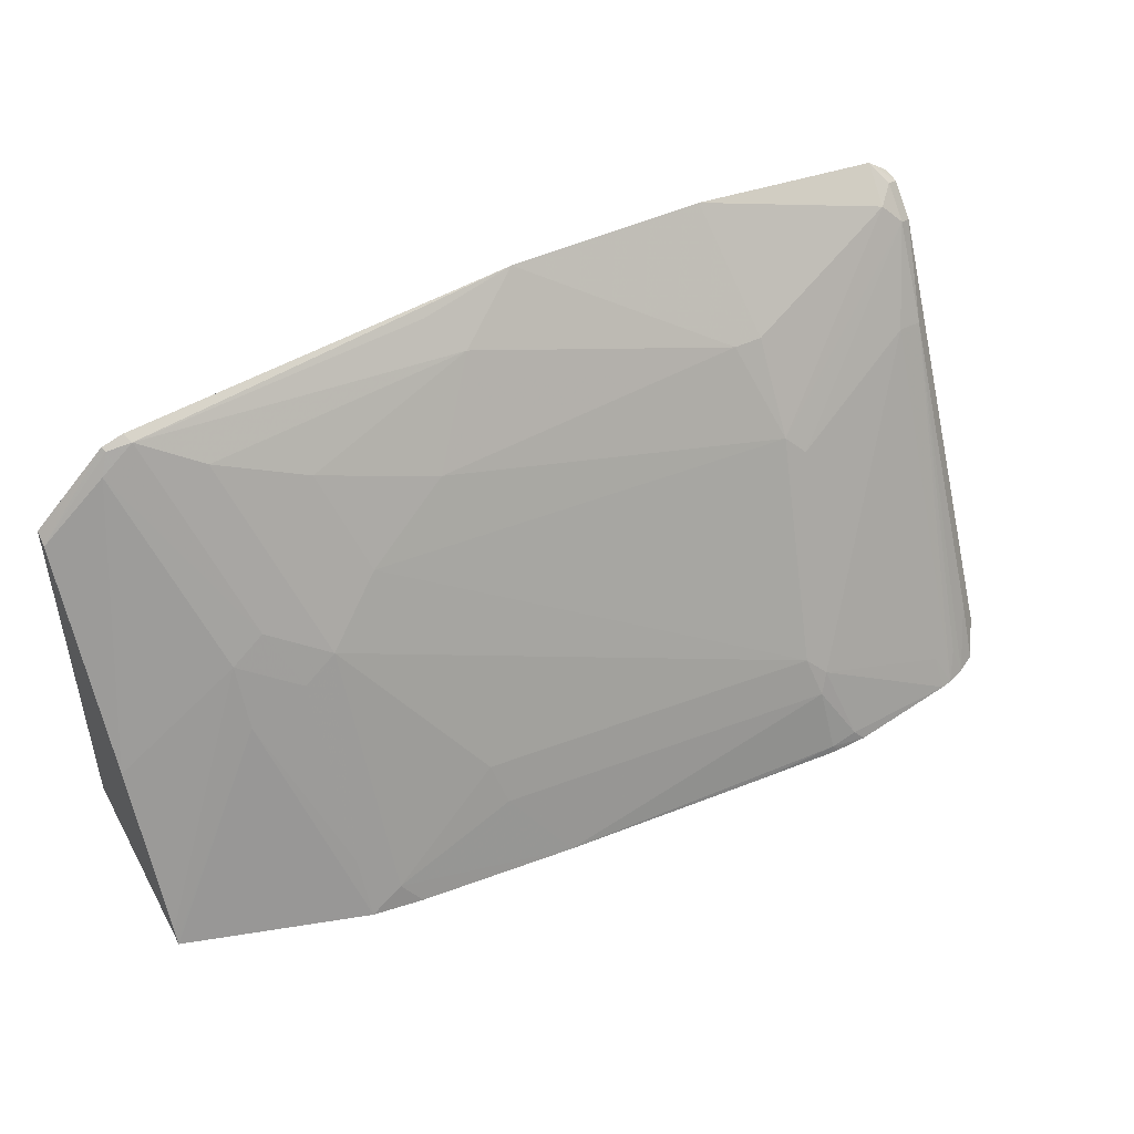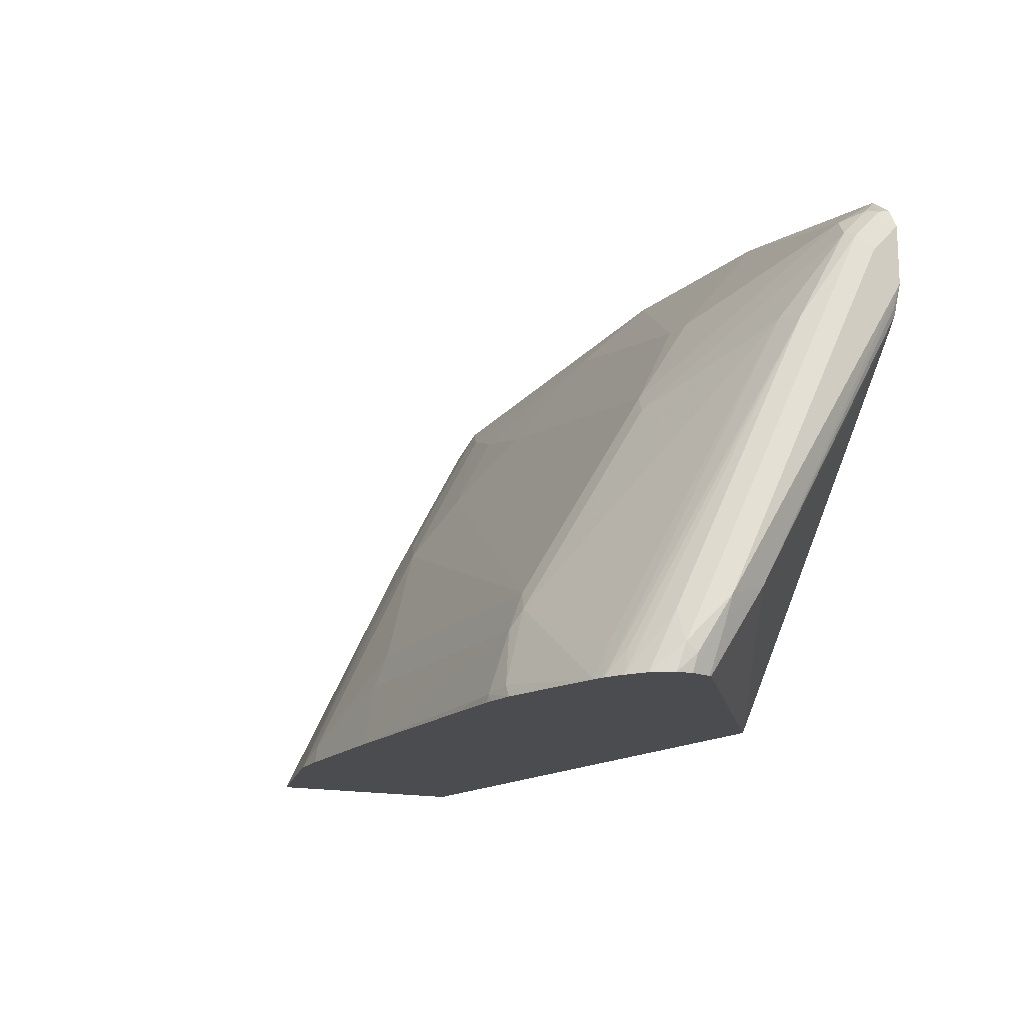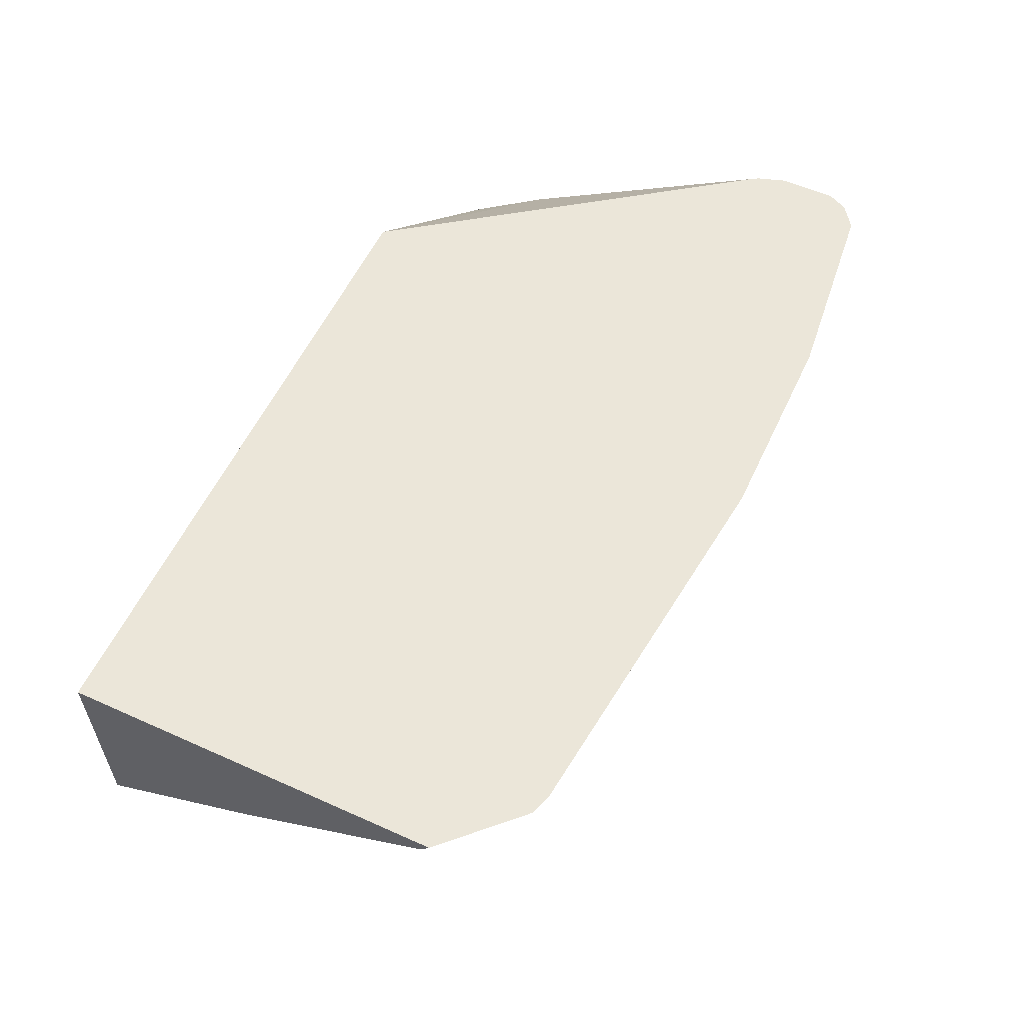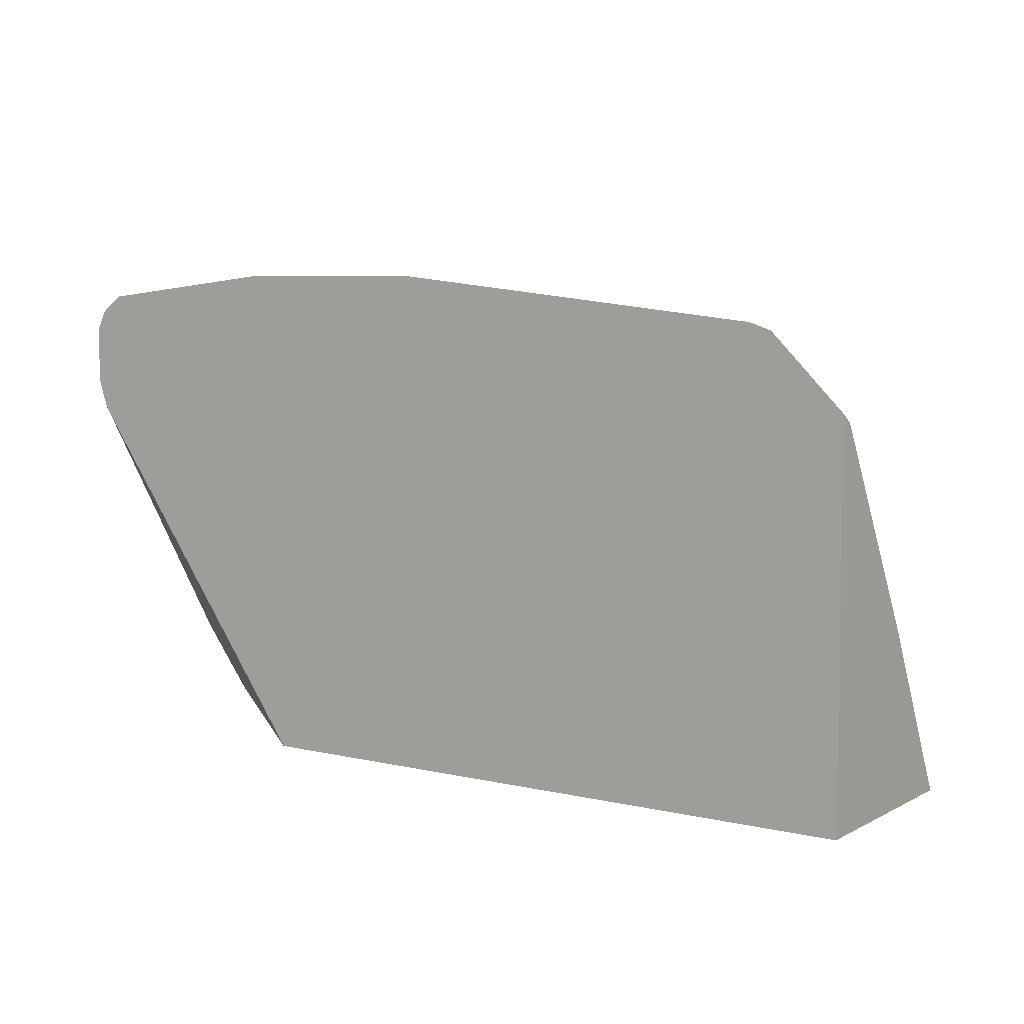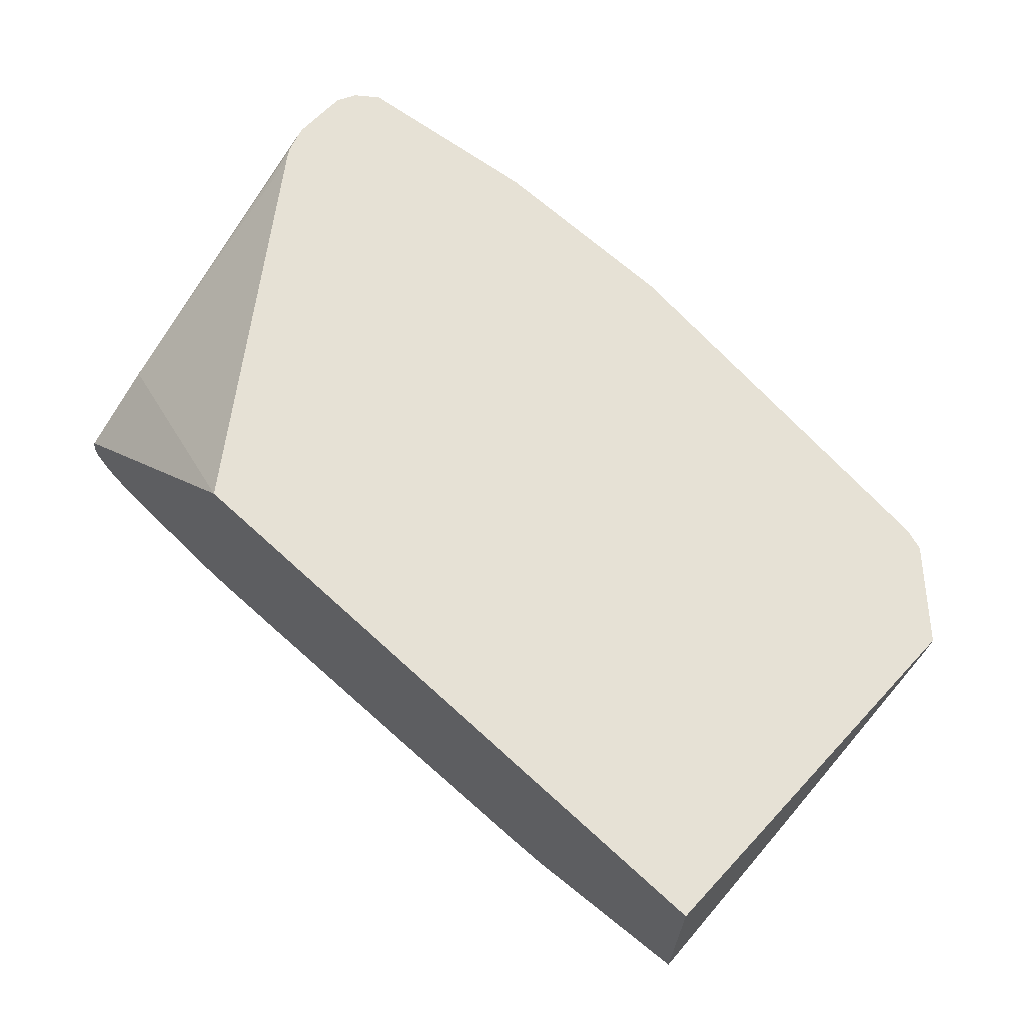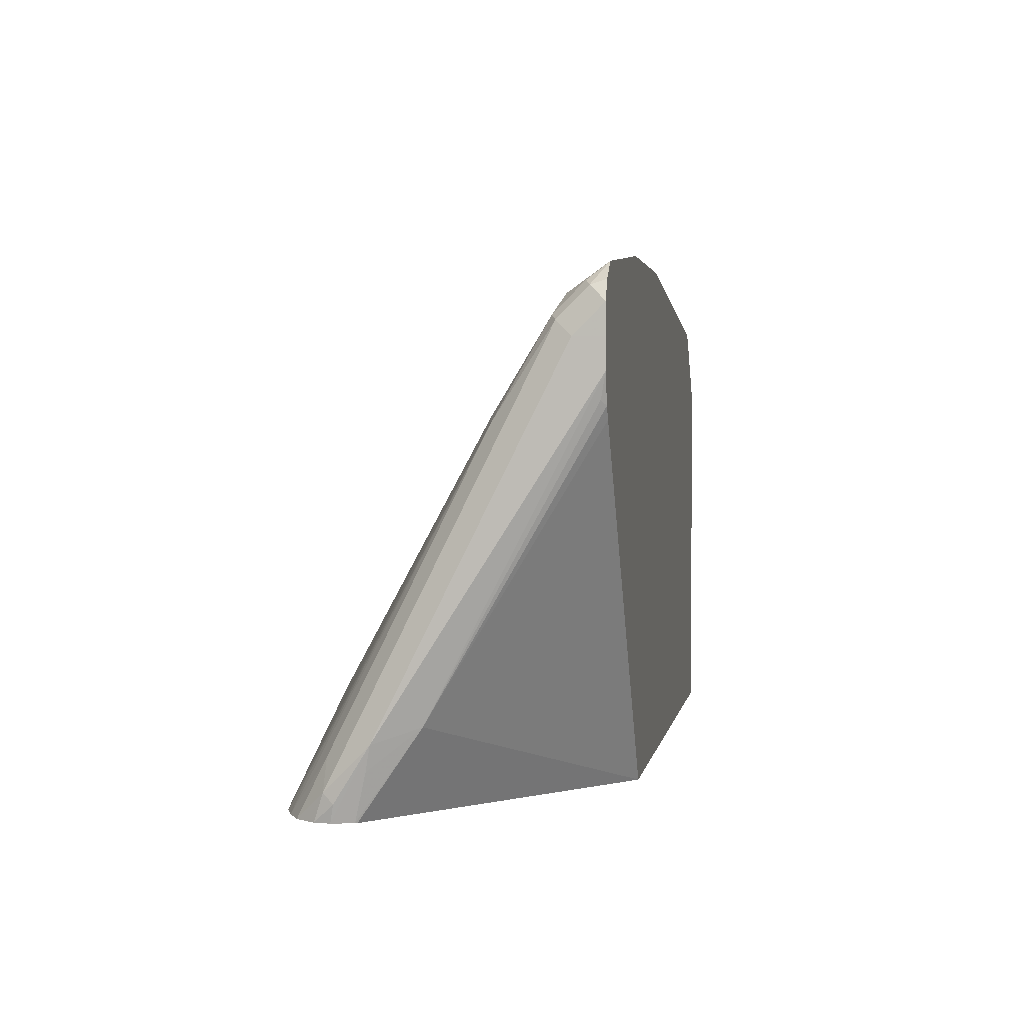
<metadata>
{"format":"obj","ext":"obj","renderer":"f3d","projection":"perspective","resolution":1024,"background":"white","views":[{"elev":46.9,"azim":152.0,"up":"+Y"},{"elev":-14.7,"azim":-119.5,"up":"+Y"},{"elev":57.3,"azim":115.0,"up":"+Z"},{"elev":6.4,"azim":34.4,"up":"+Y"},{"elev":64.5,"azim":43.0,"up":"+Z"},{"elev":2.3,"azim":-80.3,"up":"+Y"}]}
</metadata>
<code>
v -0.5766 0.3859 -0.2558
v -0.5811 0.4241 -0.2356
v -0.5785 0.3953 -0.2539
v -0.5756 0.3859 -0.264
v -0.5738 0.3859 -0.2446
v -0.5811 0.5968 -0.1257
v -0.5811 0.5497 -0.1728
v -0.5772 0.6204 -0.1492
v -0.5772 0.4005 -0.2592
v -0.5785 0.411 -0.2382
v -0.5733 0.4319 -0.212
v -0.5685 0.3859 -0.2743
v -0.5733 0.3859 -0.2434
v -0.581 0.5965 -0.1257
v -0.5811 0.6125 -0.1257
v -0.5811 0.6125 -0.1414
v -0.5772 0.6361 -0.1335
v -0.5706 0.6387 -0.1361
v -0.5706 0.623 -0.1518
v -0.5693 0.5733 -0.1806
v -0.5693 0.4162 -0.2592
v -0.5717 0.5748 -0.1257
v -0.576 0.5812 -0.1257
v -0.5785 0.5837 -0.1283
v -0.4356 0.3859 -0.1257
v -0.5576 0.3859 -0.2805
v -0.5811 0.6282 -0.1257
v -0.5759 0.6387 -0.1257
v -0.5635 0.6478 -0.1257
v -0.5601 0.6335 -0.1466
v -0.5549 0.5759 -0.1833
v -0.4659 0.5549 -0.2094
v -0.4764 0.5445 -0.2147
v -0.547 0.3859 -0.2847
v -0.5536 0.4005 -0.2749
v -0.08259 0.3859 -0.1257
v -0.4556 0.6595 -0.1257
v -0.4659 0.6021 -0.178
v -0.5392 0.4031 -0.2775
v -0.4607 0.4346 -0.2775
v -0.4502 0.445 -0.2722
v -0.4502 0.6021 -0.178
v -0.2775 0.5864 -0.178
v -0.2304 0.5549 -0.1937
v -0.5407 0.3859 -0.2861
v -0.08259 0.3859 -0.2429
v -0.08259 0.593 -0.1257
v -0.3454 0.6595 -0.1257
v -0.4555 0.4241 -0.2827
v -0.4731 0.3927 -0.2945
v -0.199 0.5235 -0.2094
v -0.2618 0.445 -0.2565
v -0.267 0.4241 -0.267
v -0.3089 0.6335 -0.1466
v -0.2147 0.6021 -0.1623
v -0.1676 0.6178 -0.1466
v -0.479 0.3859 -0.2962
v -0.08259 0.3879 -0.2419
v -0.1812 0.3859 -0.2743
v -0.1493 0.4948 -0.212
v -0.1061 0.6164 -0.1257
v -0.08259 0.5882 -0.1327
v -0.1335 0.6361 -0.1257
v -0.1361 0.6335 -0.1309
v -0.2932 0.6492 -0.1309
v -0.4581 0.3901 -0.2958
v -0.2951 0.3859 -0.2861
v -0.1676 0.5393 -0.1937
v -0.1806 0.5105 -0.212
v -0.1806 0.4162 -0.2592
v -0.199 0.3979 -0.2722
v -0.4622 0.3859 -0.2966
v -0.08259 0.3937 -0.239
v -0.2087 0.3859 -0.2782
v -0.1493 0.5262 -0.1963
v -0.1218 0.6321 -0.1257
v -0.08259 0.4783 -0.1956
v -0.1178 0.6204 -0.1335
v -0.123 0.6309 -0.1283
v -0.1256 0.6334 -0.1257
v -0.4572 0.3859 -0.2966
v -0.4128 0.3859 -0.2939
f 41 44 51
f 43 54 55
f 41 51 52
f 41 52 53
f 41 53 49
f 42 48 54
f 42 54 43
f 43 55 44
f 47 62 61
f 44 56 51
f 45 50 57
f 46 59 60
f 46 60 58
f 48 64 65
f 48 63 64
f 40 50 45
f 44 55 56
f 40 49 50
f 31 40 39
f 39 40 45
f 48 65 54
f 31 39 34
f 31 33 40
f 32 41 40
f 32 40 33
f 32 38 42
f 32 42 43
f 32 43 44
f 32 44 41
f 34 39 45
f 36 46 58
f 36 58 73
f 36 73 77
f 36 77 62
f 36 62 47
f 37 48 42
f 37 42 38
f 40 41 49
f 49 66 50
f 69 75 70
f 49 67 66
f 62 78 79
f 62 79 76
f 63 80 79
f 63 79 64
f 64 79 78
f 64 78 68
f 66 81 72
f 62 77 78
f 66 67 82
f 67 71 74
f 68 78 75
f 68 75 69
f 73 75 77
f 75 78 77
f 76 79 80
f 30 38 32
f 66 82 81
f 61 62 76
f 60 75 73
f 60 70 75
f 50 66 57
f 51 56 68
f 51 68 69
f 51 69 70
f 51 70 71
f 51 71 52
f 52 71 53
f 53 71 67
f 54 65 64
f 54 64 56
f 54 56 55
f 56 64 68
f 57 66 72
f 58 60 73
f 59 74 71
f 59 71 70
f 59 70 60
f 49 53 67
f 30 37 38
f 2 10 11
f 26 35 34
f 2 16 7
f 2 7 8
f 2 8 9
f 2 9 3
f 2 5 10
f 29 37 30
f 2 11 6
f 2 15 16
f 3 9 4
f 5 13 11
f 5 11 10
f 6 11 14
f 6 14 23
f 6 23 22
f 6 22 25
f 6 25 36
f 4 9 12
f 6 36 47
f 1 5 2
f 1 25 13
f 1 2 3
f 1 3 4
f 1 4 12
f 1 12 26
f 1 26 34
f 1 34 45
f 1 45 57
f 1 13 5
f 1 57 72
f 1 81 82
f 1 82 67
f 1 67 74
f 1 74 59
f 1 59 46
f 1 46 36
f 1 36 25
f 1 72 81
f 6 47 61
f 2 6 15
f 6 76 80
f 12 21 26
f 14 24 23
f 15 27 16
f 16 27 17
f 17 27 28
f 17 28 29
f 18 29 30
f 18 30 19
f 19 31 20
f 19 30 32
f 19 32 33
f 19 33 31
f 20 31 34
f 20 34 35
f 20 35 26
f 20 26 21
f 6 61 76
f 11 25 22
f 11 13 25
f 17 29 18
f 11 24 14
f 6 63 48
f 6 48 37
f 6 37 29
f 6 29 28
f 6 28 27
f 6 27 15
f 7 16 8
f 8 16 17
f 6 80 63
f 8 18 19
f 8 19 20
f 8 20 21
f 8 21 9
f 9 21 12
f 11 22 23
f 11 23 24
f 8 17 18

</code>
